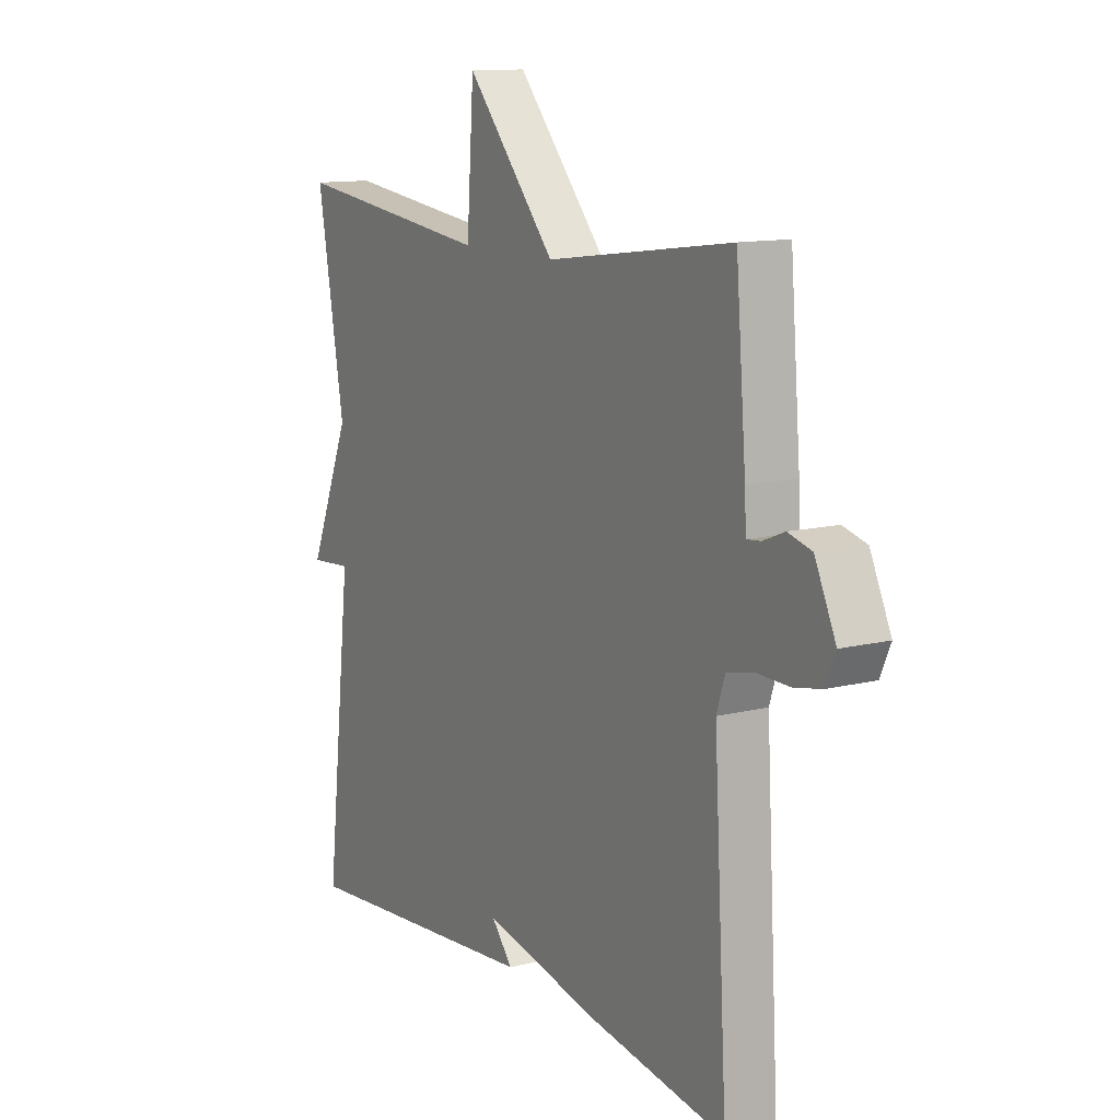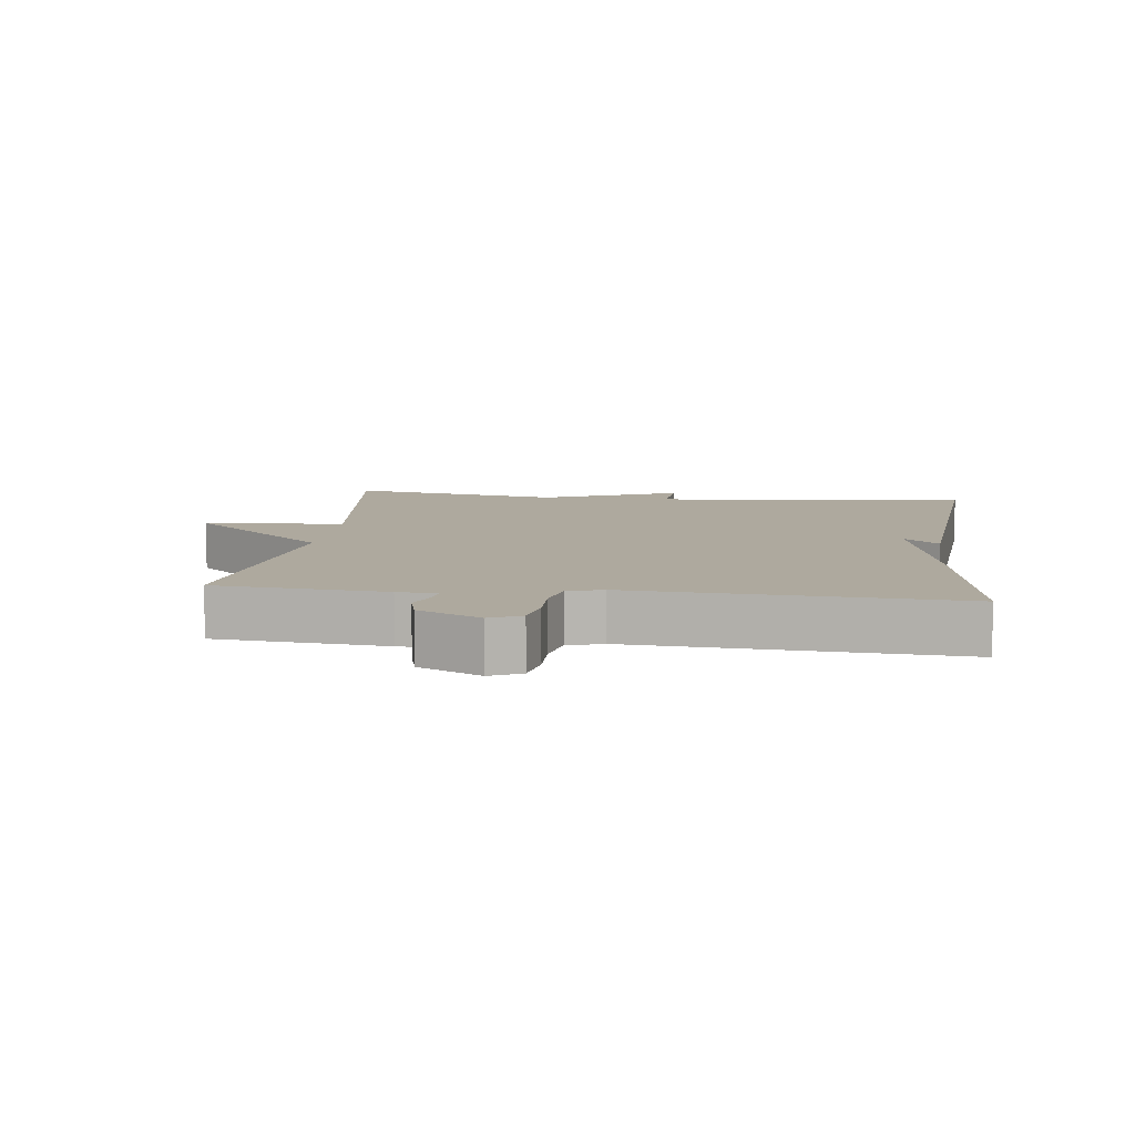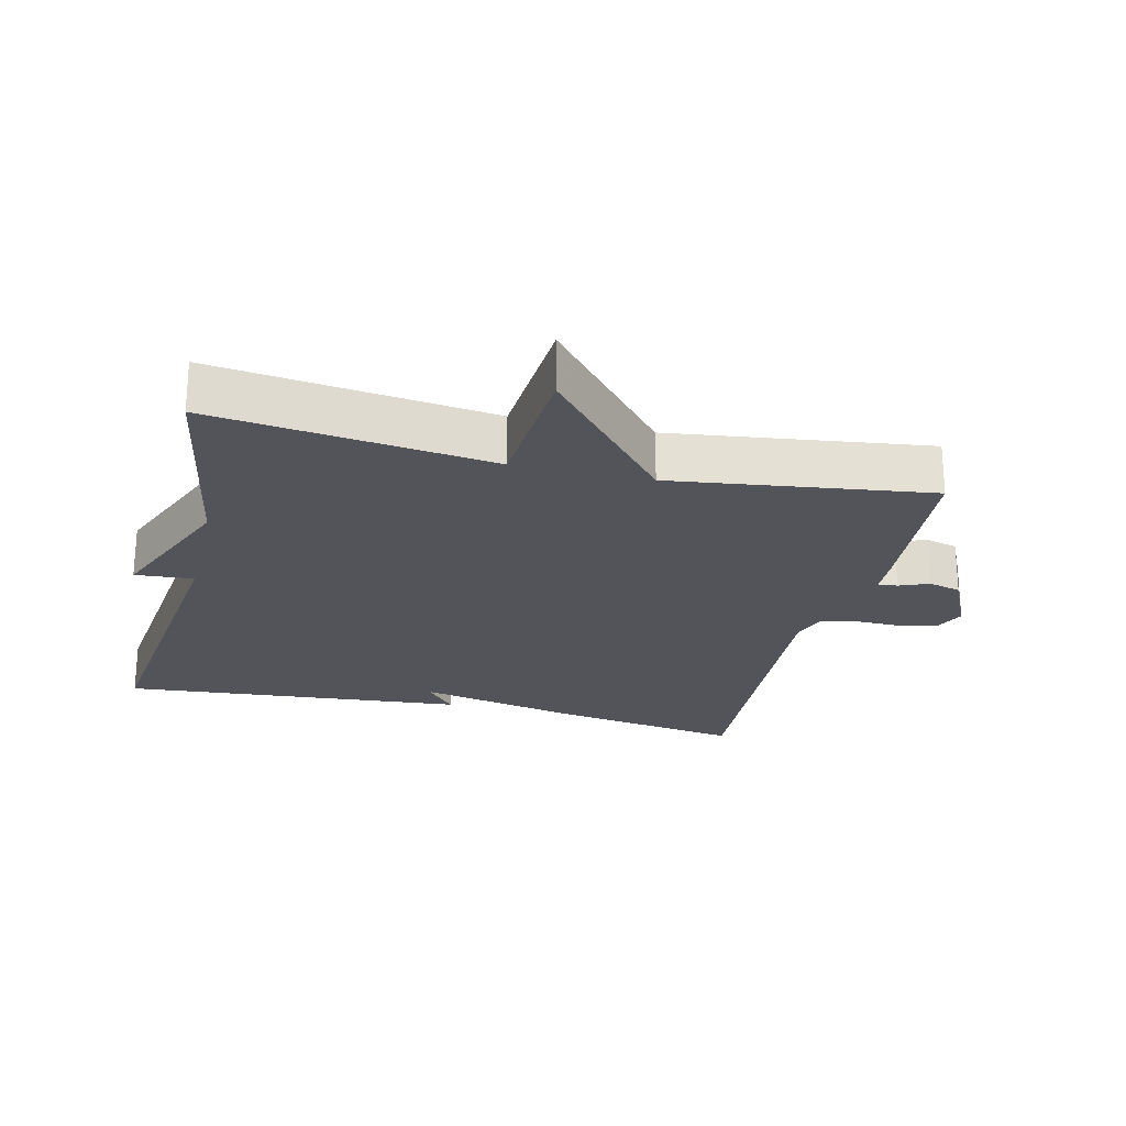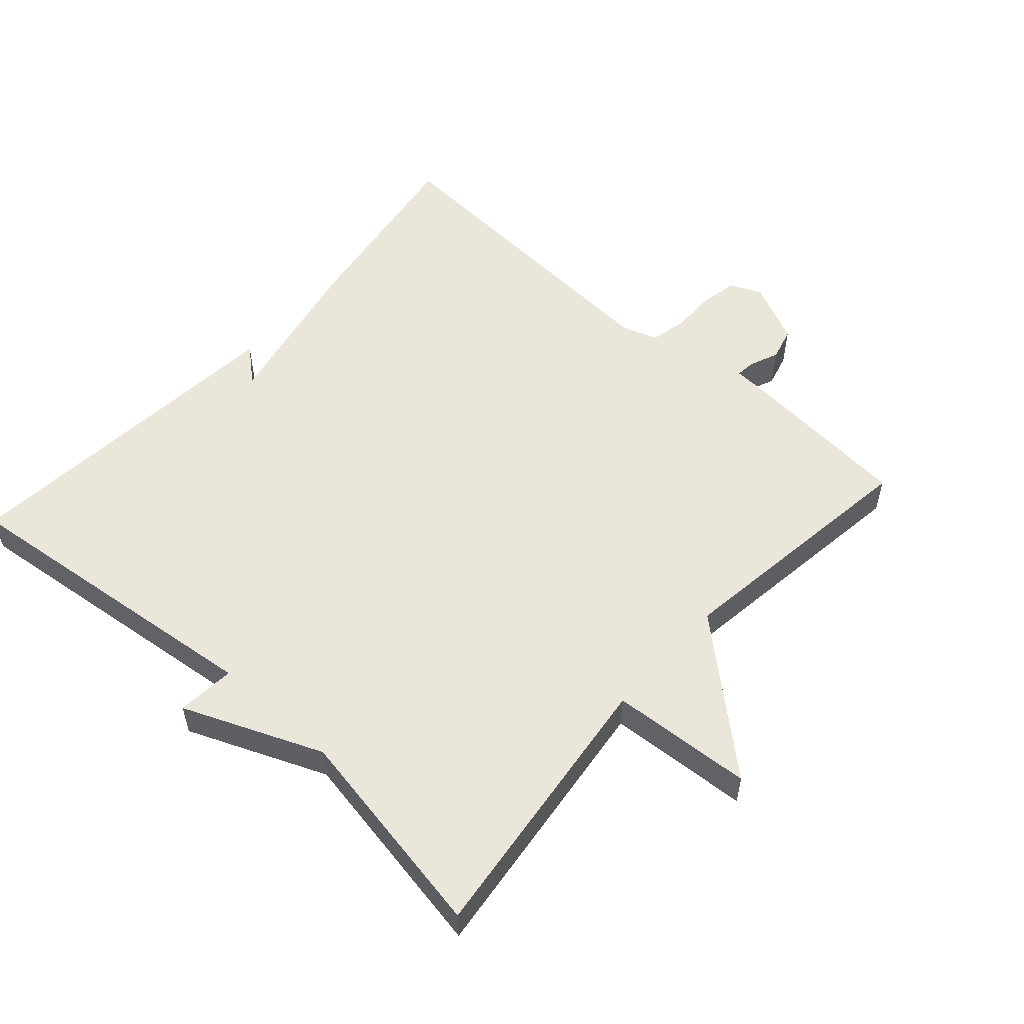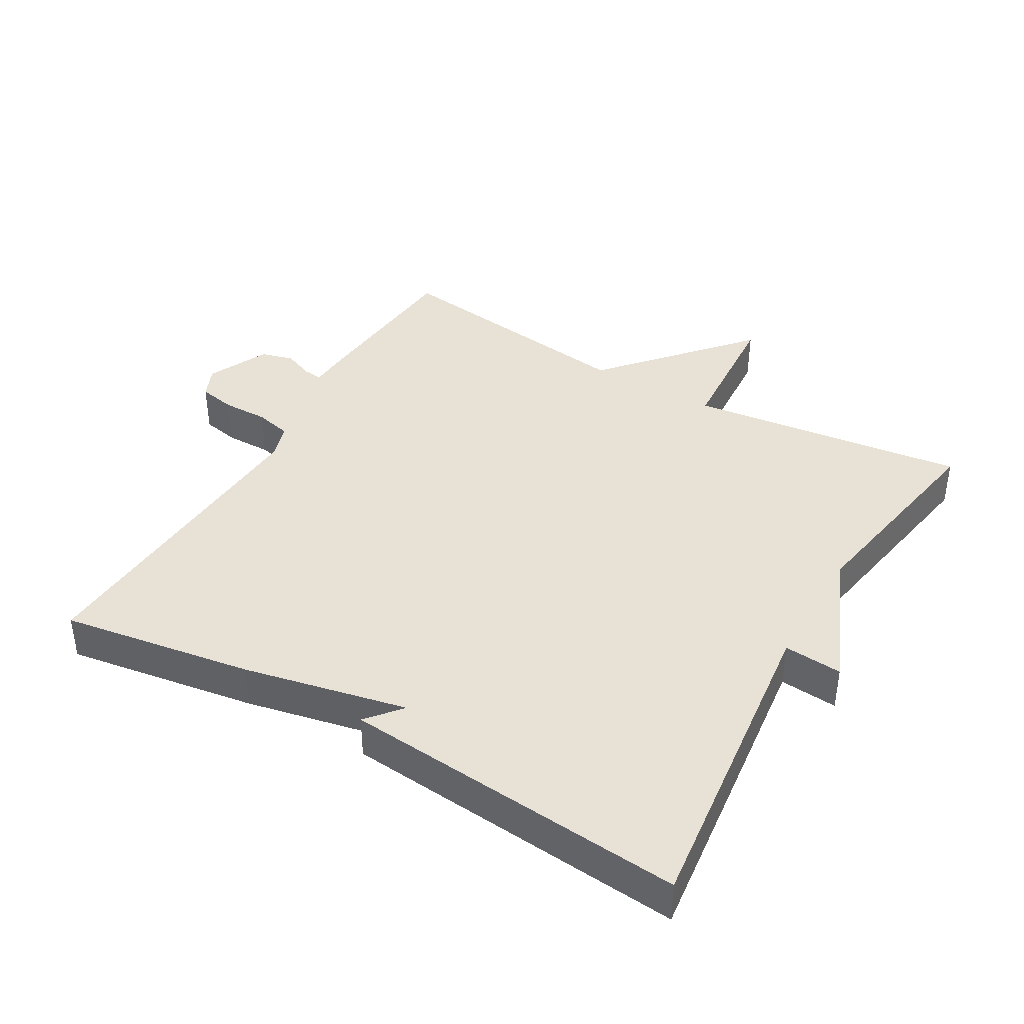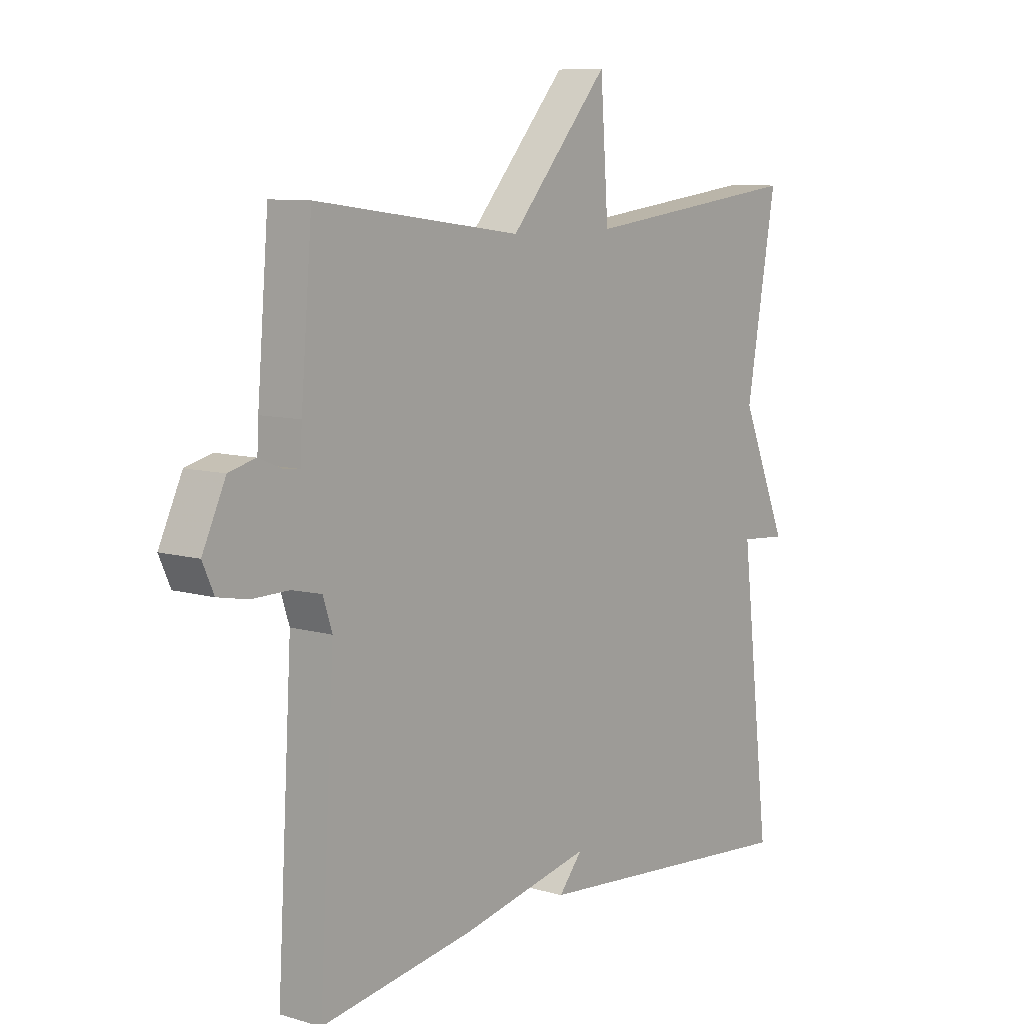
<metadata>
{"format":"obj","ext":"obj","renderer":"f3d","projection":"perspective","resolution":1024,"background":"white","views":[{"elev":12.1,"azim":59.4,"up":"+Z"},{"elev":9.0,"azim":97.0,"up":"+Y"},{"elev":-23.7,"azim":-13.5,"up":"+Y"},{"elev":54.8,"azim":-48.0,"up":"+Y"},{"elev":40.1,"azim":-149.9,"up":"+Y"},{"elev":8.8,"azim":128.1,"up":"+Z"}]}
</metadata>
<code>
v 0.5 0.07 0.5
v 0.521 0.07 0.247
v 0.524 0.07 0.189
v 0.553 0.07 0.192
v 0.597 0.07 0.21
v 0.646 0.07 0.197
v 0.689 0.07 0.105
v 0.668 0.07 0.058
v 0.612 0.07 0.047
v 0.544 0.07 0.048
v 0.489 0.07 0.035
v 0.472 0.07 -0.017
v 0.5 0.07 -0.5
v 0.215 0.07 -0.455
v -0.029 0.07 -0.403
v 0.015 0.07 -0.455
v -0.5 0.07 -0.5
v -0.444 0.07 -0.021
v -0.531 0.07 -0.028
v -0.444 0.07 0.179
v -0.5 0.07 0.5
v -0.084 0.07 0.449
v -0.069 0.07 0.661
v 0.116 0.07 0.449
v 0.5 0 0.5
v 0.521 0 0.247
v 0.524 0 0.189
v 0.553 0 0.192
v 0.597 0 0.21
v 0.646 0 0.197
v 0.689 0 0.105
v 0.668 0 0.058
v 0.612 0 0.047
v 0.544 0 0.048
v 0.489 0 0.035
v 0.472 0 -0.017
v 0.5 0 -0.5
v 0.215 0 -0.455
v -0.029 0 -0.403
v 0.015 0 -0.455
v -0.5 0 -0.5
v -0.444 0 -0.021
v -0.531 0 -0.028
v -0.444 0 0.179
v -0.5 0 0.5
v -0.084 0 0.449
v -0.069 0 0.661
v 0.116 0 0.449
f 22 23 24
f 20 21 22
f 20 22 24
f 19 20 24
f 18 19 24
f 15 16 17 18
f 15 18 24
f 14 15 24
f 13 14 24
f 12 13 24
f 1 2 3
f 24 1 3
f 12 24 3
f 11 12 3
f 8 9 10
f 7 8 10
f 6 7 10
f 5 6 10
f 4 5 10
f 3 4 10 11
f 48 47 46
f 46 45 44
f 48 46 44
f 48 44 43
f 48 43 42
f 42 41 40 39
f 48 42 39
f 48 39 38
f 48 38 37
f 48 37 36
f 27 26 25
f 27 25 48
f 27 48 36
f 27 36 35
f 34 33 32
f 34 32 31
f 34 31 30
f 34 30 29
f 34 29 28
f 35 34 28 27
f 1 25 26 2
f 2 26 27 3
f 3 27 28 4
f 4 28 29 5
f 5 29 30 6
f 6 30 31 7
f 7 31 32 8
f 8 32 33 9
f 9 33 34 10
f 10 34 35 11
f 11 35 36 12
f 12 36 37 13
f 13 37 38 14
f 14 38 39 15
f 15 39 40 16
f 16 40 41 17
f 17 41 42 18
f 18 42 43 19
f 19 43 44 20
f 20 44 45 21
f 21 45 46 22
f 22 46 47 23
f 23 47 48 24
f 24 48 25 1

</code>
